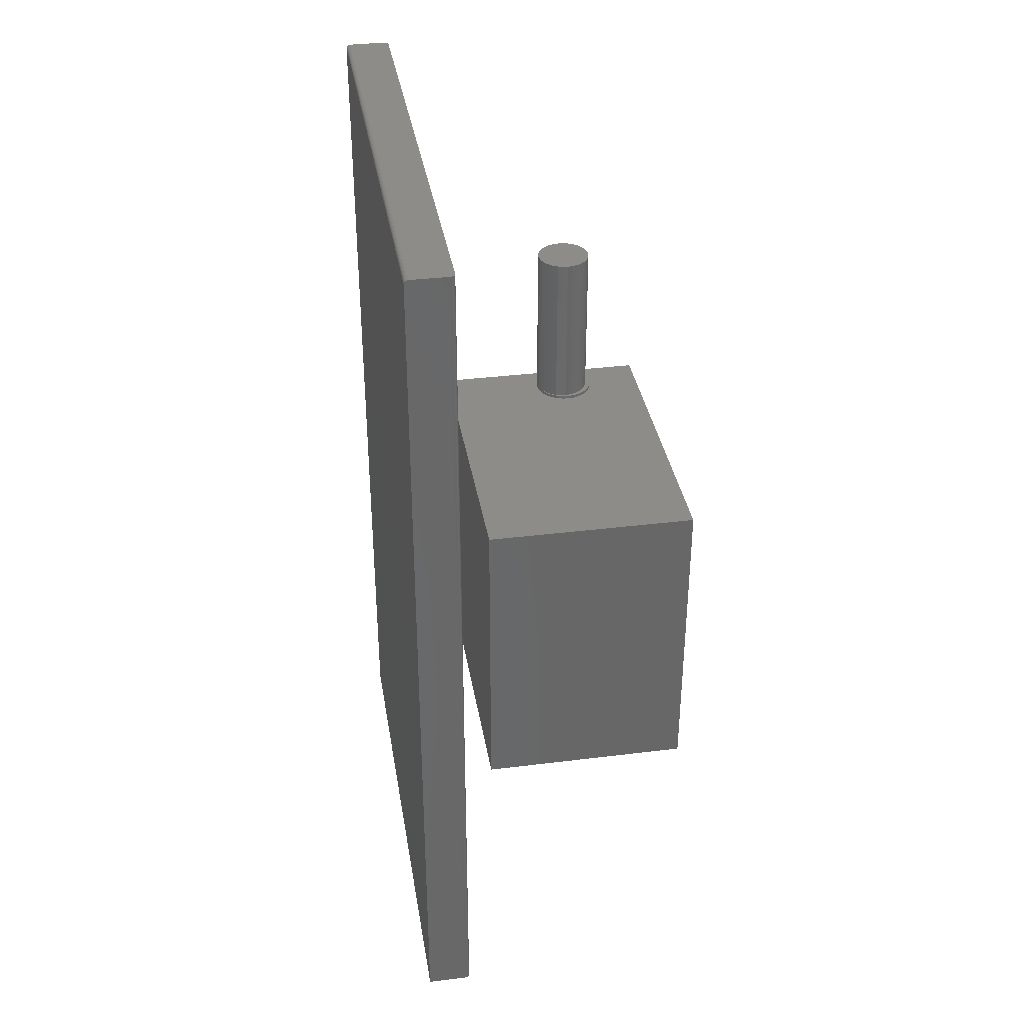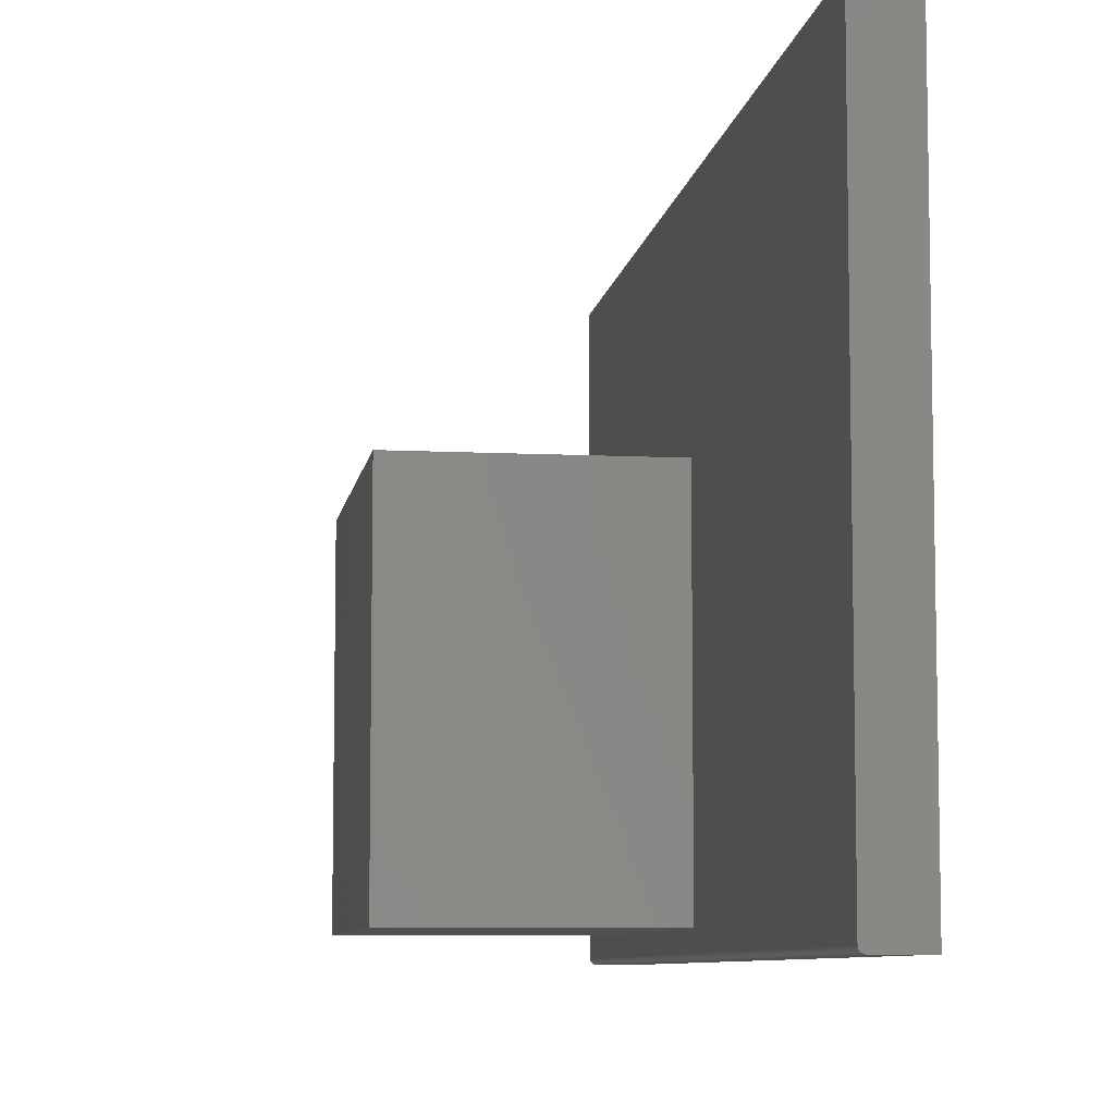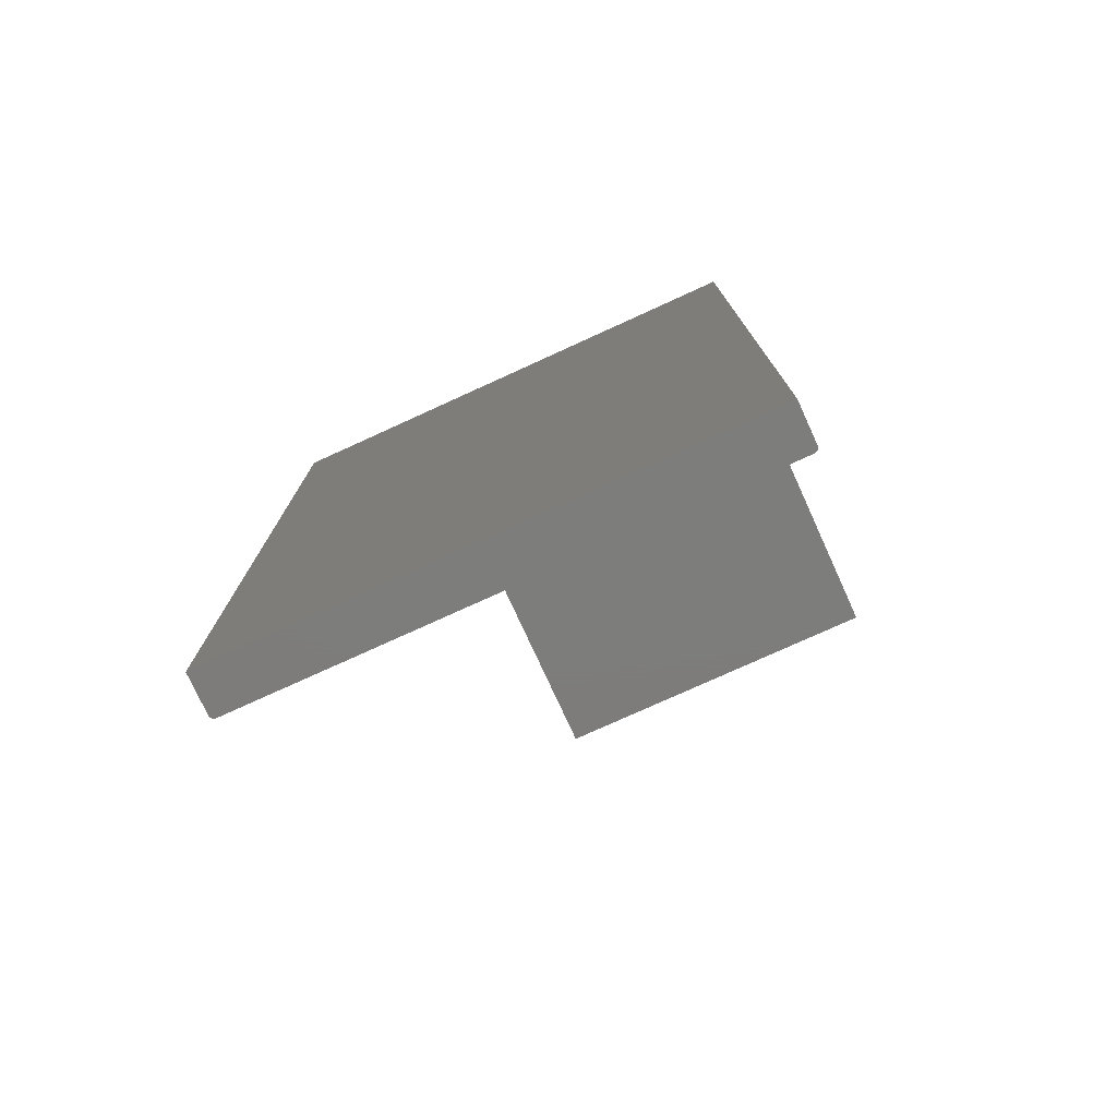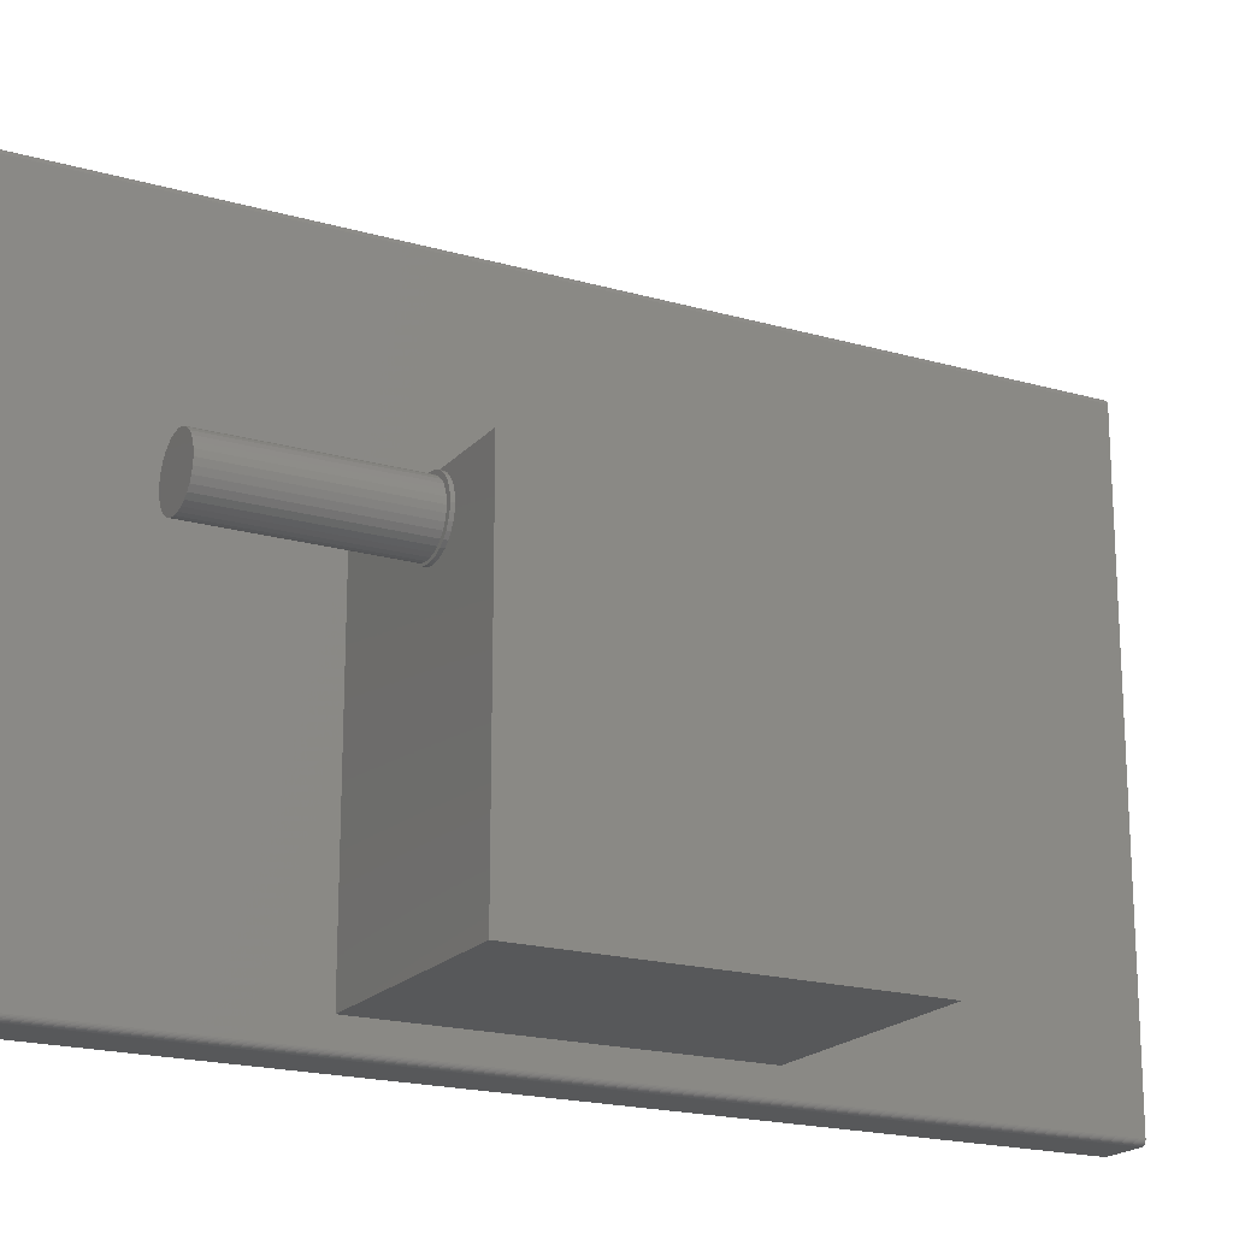
<metadata>
{"format":"stl","ext":"stl","renderer":"f3d","projection":"perspective","resolution":1024,"background":"white","views":[{"elev":35.6,"azim":-9.3,"up":"+Z"},{"elev":-7.8,"azim":171.6,"up":"+Y"},{"elev":-76.4,"azim":-65.5,"up":"+Z"},{"elev":-19.4,"azim":61.7,"up":"+Y"}]}
</metadata>
<code>
# stl→obj: 265 verts, 522 faces
v -0.0884 -0.25 0.75
v -0.08972 -0.2543 0.75
v -0.08855 -0.2515 0.75
v -0.089 -0.253 0.75
v -0.09188 -0.2565 0.75
v -0.1562 -0.2578 0.75
v -0.09622 -0.2578 0.75
v -0.09469 -0.2577 0.75
v -0.09323 -0.2572 0.75
v -0.08855 0.6343 0.75
v -0.089 0.6358 0.75
v -0.08972 0.6372 0.75
v -0.09069 0.6383 0.75
v -0.09188 0.6393 0.75
v -0.09323 0.64 0.75
v -0.09469 0.6405 0.75
v -0.09622 0.6406 0.75
v -0.1562 0.6406 0.75
v -0.09069 -0.2555 0.75
v -0.0884 0.6328 0.75
v -0.08855 -0.2515 -0.75
v -0.08972 -0.2543 -0.75
v -0.0884 -0.25 -0.75
v -0.089 -0.253 -0.75
v -0.09188 -0.2565 -0.75
v -0.09323 -0.2572 -0.75
v -0.09469 -0.2577 -0.75
v -0.09622 -0.2578 -0.75
v -0.1641 -0.2578 -0.75
v -0.08855 0.6343 -0.75
v -0.09622 0.6406 -0.75
v -0.09469 0.6405 -0.75
v -0.09323 0.64 -0.75
v -0.09188 0.6393 -0.75
v -0.09069 0.6383 -0.75
v -0.08972 0.6372 -0.75
v -0.089 0.6358 -0.75
v -0.1641 0.6406 -0.75
v -0.0884 0.6328 -0.75
v -0.09069 -0.2555 -0.75
v -0.1641 0.6406 0.7422
v -0.1639 0.6406 0.7437
v -0.1635 0.6406 0.7452
v -0.1627 0.6406 0.7465
v -0.1618 0.6406 0.7477
v -0.1606 0.6406 0.7487
v -0.1592 0.6406 0.7494
v -0.1578 0.6406 0.7498
v -0.1627 -0.2578 0.7465
v -0.1606 -0.2578 0.7487
v -0.1618 -0.2578 0.7477
v -0.1641 -0.2578 0.7422
v -0.1635 -0.2578 0.7452
v -0.1639 -0.2578 0.7437
v -0.1578 -0.2578 0.7498
v -0.1592 -0.2578 0.7494
v 0.1205 0.2354 0.5156
v 0.1245 0.2429 0.5156
v 0.1208 0.2369 0.2578
v 0.1245 0.2429 0.2578
v 0.1252 0.2451 0.2578
v 0.1299 0.2495 0.5156
v 0.1172 0.2188 0.2578
v 0.1172 0.2188 0.5156
v 0.118 0.2272 0.2578
v 0.118 0.2272 0.5156
v 0.1205 0.2354 0.2578
v 0.204 0.2188 0.5156
v 0.204 0.2188 0.2578
v 0.2032 0.2272 0.5156
v 0.2032 0.2272 0.2578
v 0.2007 0.2354 0.5156
v 0.2007 0.2354 0.2578
v 0.1967 0.2429 0.5156
v 0.1967 0.2429 0.2578
v 0.1913 0.2495 0.5156
v 0.1913 0.2495 0.2578
v 0.1847 0.2549 0.5156
v 0.1847 0.2549 0.2578
v 0.1772 0.2589 0.5156
v 0.1772 0.2589 0.2578
v 0.1691 0.2613 0.5156
v 0.1691 0.2613 0.2578
v 0.1606 0.2622 0.5156
v 0.1606 0.2622 0.2578
v 0.1521 0.2613 0.5156
v 0.1521 0.2613 0.2578
v 0.144 0.2589 0.5156
v 0.144 0.2589 0.2578
v 0.1365 0.2549 0.5156
v 0.1365 0.2549 0.2578
v 0.1299 0.2495 0.2578
v 0.2032 0.2103 0.2578
v 0.2032 0.2103 0.5156
v 0.2007 0.2021 0.2578
v 0.2007 0.2021 0.5156
v 0.1967 0.1946 0.2578
v 0.1967 0.1946 0.5156
v 0.1913 0.188 0.2578
v 0.1913 0.188 0.5156
v 0.1847 0.1826 0.2578
v 0.1847 0.1826 0.5156
v 0.1772 0.1786 0.2578
v 0.1772 0.1786 0.5156
v 0.1691 0.1762 0.2578
v 0.1691 0.1762 0.5156
v 0.1606 0.1753 0.2578
v 0.1606 0.1753 0.5156
v 0.1521 0.1762 0.2578
v 0.1521 0.1762 0.5156
v 0.144 0.1786 0.2578
v 0.144 0.1786 0.5156
v 0.1365 0.1826 0.2578
v 0.1365 0.1826 0.5156
v 0.1299 0.188 0.2578
v 0.1299 0.188 0.5156
v 0.1245 0.1946 0.2578
v 0.1245 0.1946 0.5156
v 0.1205 0.2021 0.2578
v 0.1205 0.2021 0.5156
v 0.118 0.2103 0.2578
v 0.118 0.2103 0.5156
v 0.1464 0.2625 0.2578
v 0.1382 0.2581 0.2578
v 0.1311 0.2522 0.2578
v 0.1646 0.2661 0.2578
v 0.1553 0.2652 0.2578
v 0.1738 0.2652 0.2578
v 0.1827 0.2625 0.2578
v 0.1909 0.2581 0.2578
v 0.1981 0.2522 0.2578
v 0.2039 0.2451 0.2578
v 0.2083 0.2369 0.2578
v 0.211 0.228 0.2578
v 0.211 0.2095 0.2578
v 0.2083 0.2006 0.2578
v 0.2039 0.1924 0.2578
v 0.1981 0.1853 0.2578
v 0.1909 0.1794 0.2578
v 0.1827 0.175 0.2578
v 0.1553 0.1723 0.2578
v 0.1464 0.175 0.2578
v 0.1646 0.1714 0.2578
v 0.1738 0.1723 0.2578
v 0.1208 0.2006 0.2578
v 0.1252 0.1924 0.2578
v 0.1311 0.1853 0.2578
v 0.1382 0.1794 0.2578
v 0.2119 0.2188 0.2578
v -0.03906 0.2656 0.2526
v -0.03906 -0.2266 0.2526
v 0.1179 0.2272 0.2526
v 0.1202 0.2353 0.2526
v 0.1238 0.2429 0.2526
v 0.1287 0.2497 0.2526
v 0.1348 0.2556 0.2526
v 0.1418 0.2603 0.2526
v 0.1495 0.2637 0.2526
v 0.1577 0.2656 0.2526
v 0.2119 0.2188 0.2526
v 0.211 0.2095 0.2526
v 0.2969 -0.2266 0.2526
v 0.2969 0.2656 0.2526
v 0.2112 0.2272 0.2526
v 0.2083 0.2006 0.2526
v 0.2039 0.1924 0.2526
v 0.1981 0.1853 0.2526
v 0.1909 0.1794 0.2526
v 0.1827 0.175 0.2526
v 0.1738 0.1723 0.2526
v 0.1646 0.1714 0.2526
v 0.1714 0.2656 0.2526
v 0.1796 0.2637 0.2526
v 0.1873 0.2603 0.2526
v 0.1943 0.2556 0.2526
v 0.2004 0.2497 0.2526
v 0.2053 0.2429 0.2526
v 0.2089 0.2353 0.2526
v 0.1553 0.1723 0.2526
v 0.1464 0.175 0.2526
v 0.1382 0.1794 0.2526
v 0.1311 0.1853 0.2526
v 0.1252 0.1924 0.2526
v 0.1208 0.2006 0.2526
v 0.1181 0.2095 0.2526
v 0.1172 0.2188 0.2526
v 0.1652 0.2661 0.2526
v 0.25 0.2656 0.2058
v 0.1714 0.2656 0.2058
v 0.1652 0.2661 0.2058
v 0.1577 0.2656 0.2058
v 0.007812 0.2656 0.2058
v 0.2969 0.2656 -0.25
v 0.25 0.2656 -0.2031
v 0.007812 0.2656 -0.2031
v -0.03906 0.2656 -0.25
v 0.1238 0.2429 0.2058
v 0.1252 0.2451 0.2109
v 0.1208 0.2369 0.2109
v 0.1287 0.2497 0.2058
v 0.1311 0.2522 0.2109
v 0.1348 0.2556 0.2058
v 0.1382 0.2581 0.2109
v 0.1418 0.2603 0.2058
v 0.1464 0.2625 0.2109
v 0.1495 0.2637 0.2058
v 0.1553 0.2652 0.2109
v 0.1796 0.2637 0.2058
v 0.1827 0.2625 0.2109
v 0.1738 0.2652 0.2109
v 0.1873 0.2603 0.2058
v 0.1909 0.2581 0.2109
v 0.1943 0.2556 0.2058
v 0.1981 0.2522 0.2109
v 0.2004 0.2497 0.2058
v 0.2039 0.2451 0.2109
v 0.2053 0.2429 0.2058
v 0.2083 0.2369 0.2109
v 0.2089 0.2353 0.2058
v 0.211 0.228 0.2109
v 0.1646 0.2661 0.2109
v 0.1202 0.2353 0.2058
v 0.1181 0.228 0.2109
v 0.1179 0.2272 0.2058
v 0.1172 0.2188 0.2109
v 0.1172 0.2188 0.2058
v 0.2112 0.2272 0.2058
v 0.2119 0.2188 0.2058
v 0.2119 0.2188 0.2109
v 0.007812 -0.1797 0.2058
v 0.25 -0.1797 0.2058
v 0.211 0.2095 0.2058
v 0.1646 0.1714 0.2058
v 0.1738 0.1723 0.2058
v 0.1827 0.175 0.2058
v 0.1909 0.1794 0.2058
v 0.1981 0.1853 0.2058
v 0.2039 0.1924 0.2058
v 0.2083 0.2006 0.2058
v 0.1181 0.2095 0.2058
v 0.1208 0.2006 0.2058
v 0.1252 0.1924 0.2058
v 0.1311 0.1853 0.2058
v 0.1382 0.1794 0.2058
v 0.1464 0.175 0.2058
v 0.1553 0.1723 0.2058
v 0.007812 -0.1797 -0.2031
v 0.25 -0.1797 -0.2031
v -0.03906 -0.2266 -0.25
v 0.2969 -0.2266 -0.25
v 0.2083 0.2006 0.2109
v 0.1208 0.2006 0.2109
v 0.211 0.2095 0.2109
v 0.1252 0.1924 0.2109
v 0.2039 0.1924 0.2109
v 0.1311 0.1853 0.2109
v 0.1981 0.1853 0.2109
v 0.1382 0.1794 0.2109
v 0.1909 0.1794 0.2109
v 0.1464 0.175 0.2109
v 0.1827 0.175 0.2109
v 0.1553 0.1723 0.2109
v 0.1646 0.1714 0.2109
v 0.1738 0.1723 0.2109
v 0.1181 0.2095 0.2109
f 1 2 3
f 2 4 3
f 5 6 7
f 5 7 8
f 5 8 9
f 10 11 12
f 10 12 13
f 10 13 14
f 10 14 15
f 10 15 16
f 10 16 17
f 18 6 5
f 18 5 19
f 18 19 2
f 18 2 1
f 18 1 20
f 18 20 10
f 18 10 17
f 21 22 23
f 21 24 22
f 25 26 27
f 25 27 28
f 25 28 29
f 30 31 32
f 30 32 33
f 30 33 34
f 30 34 35
f 30 35 36
f 30 36 37
f 38 31 30
f 38 30 39
f 38 39 23
f 38 23 22
f 38 22 40
f 38 40 25
f 38 25 29
f 23 39 1
f 1 39 20
f 31 38 41
f 42 43 44
f 42 44 45
f 42 45 46
f 42 46 47
f 42 47 48
f 42 48 18
f 17 31 41
f 17 41 42
f 17 42 18
f 31 17 32
f 32 17 16
f 32 16 33
f 33 16 15
f 33 15 34
f 34 15 14
f 34 14 35
f 35 14 13
f 35 13 36
f 36 13 12
f 36 12 37
f 37 12 11
f 37 11 30
f 30 11 10
f 30 10 39
f 39 10 20
f 49 50 51
f 28 52 29
f 7 50 49
f 7 49 53
f 7 53 54
f 7 54 52
f 7 52 28
f 50 7 6
f 50 6 55
f 50 55 56
f 23 1 21
f 21 1 3
f 21 3 24
f 24 3 4
f 24 4 22
f 22 4 2
f 22 2 40
f 40 2 19
f 40 19 25
f 25 19 5
f 25 5 26
f 26 5 9
f 26 9 27
f 27 9 8
f 27 8 28
f 28 8 7
f 38 29 41
f 41 29 52
f 41 52 42
f 42 52 54
f 42 54 43
f 43 54 53
f 43 53 44
f 44 53 49
f 44 49 45
f 45 49 51
f 45 51 46
f 46 51 50
f 46 50 47
f 47 50 56
f 47 56 48
f 48 56 55
f 48 55 18
f 18 55 6
f 57 58 59
f 59 58 60
f 61 60 58
f 58 62 61
f 63 64 65
f 65 64 66
f 65 66 67
f 67 66 57
f 67 57 59
f 68 69 70
f 70 69 71
f 70 71 72
f 72 71 73
f 72 73 74
f 74 73 75
f 74 75 76
f 76 75 77
f 76 77 78
f 78 77 79
f 78 79 80
f 80 79 81
f 80 81 82
f 82 81 83
f 82 83 84
f 84 83 85
f 84 85 86
f 86 85 87
f 86 87 88
f 88 87 89
f 88 89 90
f 90 89 91
f 90 91 62
f 62 91 92
f 62 92 61
f 69 68 93
f 93 68 94
f 93 94 95
f 95 94 96
f 95 96 97
f 97 96 98
f 97 98 99
f 99 98 100
f 99 100 101
f 101 100 102
f 101 102 103
f 103 102 104
f 103 104 105
f 105 104 106
f 105 106 107
f 107 106 108
f 107 108 109
f 109 108 110
f 109 110 111
f 111 110 112
f 111 112 113
f 113 112 114
f 113 114 115
f 115 114 116
f 115 116 117
f 117 116 118
f 117 118 119
f 119 118 120
f 119 120 121
f 121 120 122
f 121 122 63
f 63 122 64
f 87 85 123
f 123 124 87
f 87 124 89
f 91 89 124
f 124 125 91
f 91 125 92
f 126 127 123
f 128 126 123
f 128 123 85
f 128 85 129
f 85 83 129
f 129 83 81
f 129 81 130
f 130 81 79
f 130 79 131
f 131 79 77
f 131 77 132
f 77 75 132
f 133 132 75
f 75 73 133
f 133 73 71
f 133 71 134
f 135 95 136
f 136 95 97
f 136 97 137
f 137 97 99
f 137 99 138
f 99 101 138
f 139 138 101
f 139 101 103
f 140 139 103
f 103 105 140
f 140 105 141
f 141 105 107
f 141 107 142
f 140 141 143
f 140 143 144
f 119 121 145
f 119 145 117
f 145 146 117
f 117 146 115
f 146 147 115
f 115 147 113
f 113 147 148
f 113 148 111
f 111 148 142
f 109 111 142
f 109 142 107
f 134 71 149
f 149 71 69
f 149 69 135
f 135 69 93
f 135 93 95
f 150 151 152
f 150 152 153
f 150 153 154
f 150 154 155
f 150 155 156
f 150 156 157
f 150 157 158
f 150 158 159
f 160 161 162
f 160 162 163
f 160 163 164
f 162 161 165
f 162 165 166
f 162 166 167
f 162 167 168
f 162 168 169
f 162 169 170
f 162 170 171
f 162 171 151
f 163 172 173
f 163 173 174
f 163 174 175
f 163 175 176
f 163 176 177
f 163 177 178
f 163 178 164
f 151 171 179
f 151 179 180
f 151 180 181
f 151 181 182
f 151 182 183
f 151 183 184
f 151 184 185
f 151 185 186
f 151 186 152
f 153 59 154
f 154 59 60
f 154 60 61
f 154 61 155
f 155 61 92
f 155 92 125
f 155 125 156
f 125 124 156
f 156 124 157
f 157 124 123
f 157 123 158
f 158 123 127
f 128 129 173
f 174 173 129
f 129 130 174
f 175 174 130
f 130 131 175
f 175 131 176
f 176 131 132
f 176 132 177
f 177 132 133
f 177 133 178
f 178 133 134
f 159 158 127
f 159 127 126
f 159 126 187
f 186 63 152
f 152 63 65
f 152 65 153
f 153 65 67
f 153 67 59
f 187 126 172
f 172 126 128
f 172 128 173
f 149 160 134
f 134 160 164
f 134 164 178
f 160 149 161
f 161 149 135
f 161 135 165
f 165 135 136
f 165 136 166
f 166 136 137
f 166 137 167
f 167 137 138
f 167 138 168
f 168 138 139
f 168 139 169
f 169 139 140
f 169 140 170
f 170 140 144
f 170 144 171
f 171 144 143
f 171 143 179
f 179 143 141
f 179 141 180
f 180 141 142
f 180 142 181
f 181 142 148
f 181 148 182
f 182 148 147
f 182 147 183
f 183 147 146
f 183 146 184
f 184 146 145
f 184 145 185
f 185 145 121
f 185 121 186
f 186 121 63
f 84 86 88
f 82 84 88
f 82 88 80
f 80 88 90
f 80 90 78
f 78 90 62
f 78 62 76
f 76 62 58
f 76 58 74
f 74 58 57
f 74 57 72
f 72 57 66
f 72 66 70
f 94 120 96
f 96 120 118
f 96 118 98
f 98 118 116
f 98 116 100
f 100 116 114
f 100 114 102
f 102 114 112
f 102 112 104
f 104 112 110
f 104 110 108
f 104 108 106
f 70 66 68
f 68 66 64
f 68 64 94
f 94 64 122
f 94 122 120
f 159 188 189
f 159 189 190
f 159 190 191
f 159 191 192
f 159 192 150
f 188 159 187
f 188 187 172
f 188 172 163
f 188 163 193
f 188 193 194
f 194 193 195
f 195 193 196
f 195 196 192
f 192 196 150
f 197 198 199
f 198 197 200
f 200 201 198
f 201 200 202
f 202 203 201
f 204 203 202
f 205 203 204
f 206 205 204
f 207 205 206
f 208 209 210
f 209 208 211
f 211 212 209
f 212 211 213
f 213 214 212
f 215 214 213
f 216 214 215
f 217 216 215
f 218 216 217
f 219 218 217
f 220 218 219
f 191 190 221
f 191 221 207
f 191 207 206
f 197 199 222
f 222 199 223
f 222 223 224
f 224 223 225
f 224 225 226
f 208 210 189
f 189 210 221
f 189 221 190
f 219 227 220
f 220 227 228
f 220 228 229
f 192 191 206
f 192 206 204
f 192 204 202
f 192 202 200
f 192 200 197
f 192 197 222
f 192 222 224
f 192 224 230
f 228 227 188
f 228 188 231
f 228 231 232
f 231 230 233
f 231 233 234
f 231 234 235
f 231 235 236
f 231 236 237
f 231 237 238
f 231 238 239
f 231 239 232
f 188 227 219
f 188 219 217
f 188 217 215
f 188 215 213
f 188 213 211
f 188 211 208
f 188 208 189
f 230 224 226
f 230 226 240
f 230 240 241
f 230 241 242
f 230 242 243
f 230 243 244
f 230 244 245
f 230 245 246
f 230 246 233
f 230 247 192
f 192 247 195
f 231 188 248
f 248 188 194
f 248 194 247
f 247 194 195
f 249 151 196
f 196 151 150
f 250 193 162
f 162 193 163
f 162 151 250
f 250 151 249
f 250 249 193
f 193 249 196
f 205 207 221
f 205 221 210
f 209 205 210
f 203 205 209
f 212 203 209
f 201 203 212
f 214 201 212
f 198 201 214
f 216 198 214
f 199 198 216
f 218 199 216
f 223 199 218
f 220 223 218
f 251 252 253
f 254 252 251
f 255 254 251
f 256 254 255
f 257 256 255
f 258 256 257
f 259 258 257
f 260 258 259
f 261 260 259
f 262 260 261
f 263 262 261
f 264 263 261
f 252 265 253
f 253 265 225
f 253 225 229
f 229 225 223
f 229 223 220
f 233 264 234
f 234 264 261
f 234 261 235
f 235 261 259
f 235 259 236
f 236 259 257
f 236 257 237
f 237 257 255
f 237 255 238
f 238 255 251
f 238 251 239
f 239 251 253
f 239 253 232
f 232 253 229
f 232 229 228
f 264 233 263
f 263 233 246
f 263 246 262
f 262 246 245
f 262 245 260
f 260 245 244
f 260 244 258
f 258 244 243
f 258 243 256
f 256 243 242
f 256 242 254
f 254 242 241
f 254 241 252
f 252 241 240
f 252 240 265
f 265 240 226
f 265 226 225
f 231 248 230
f 230 248 247

</code>
